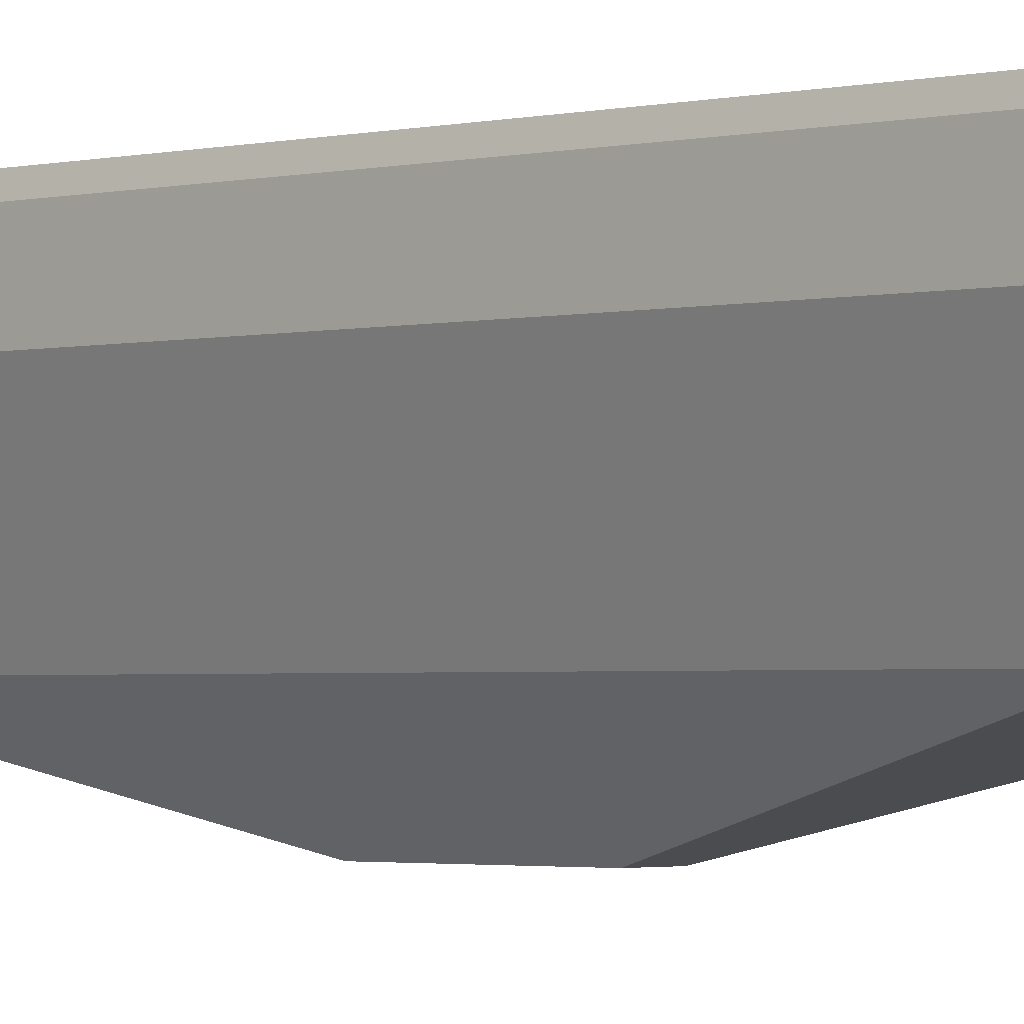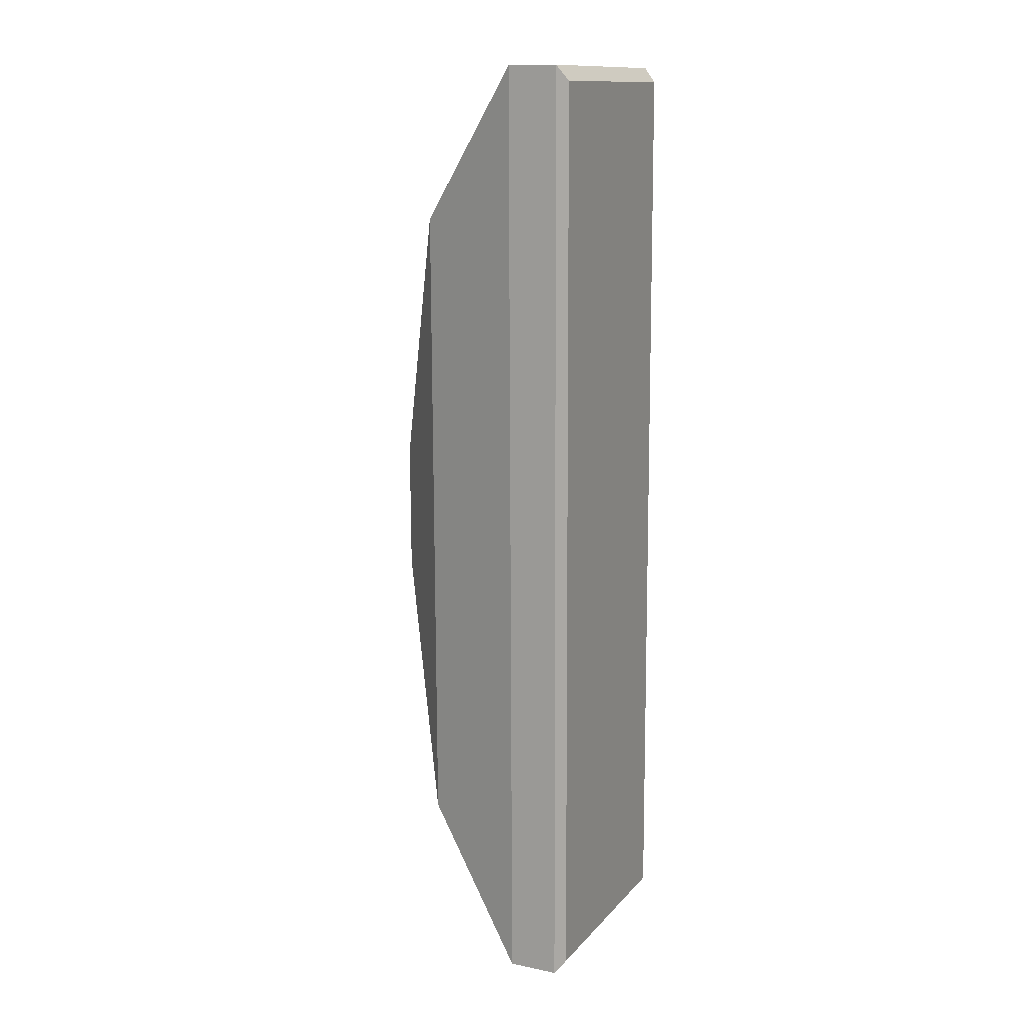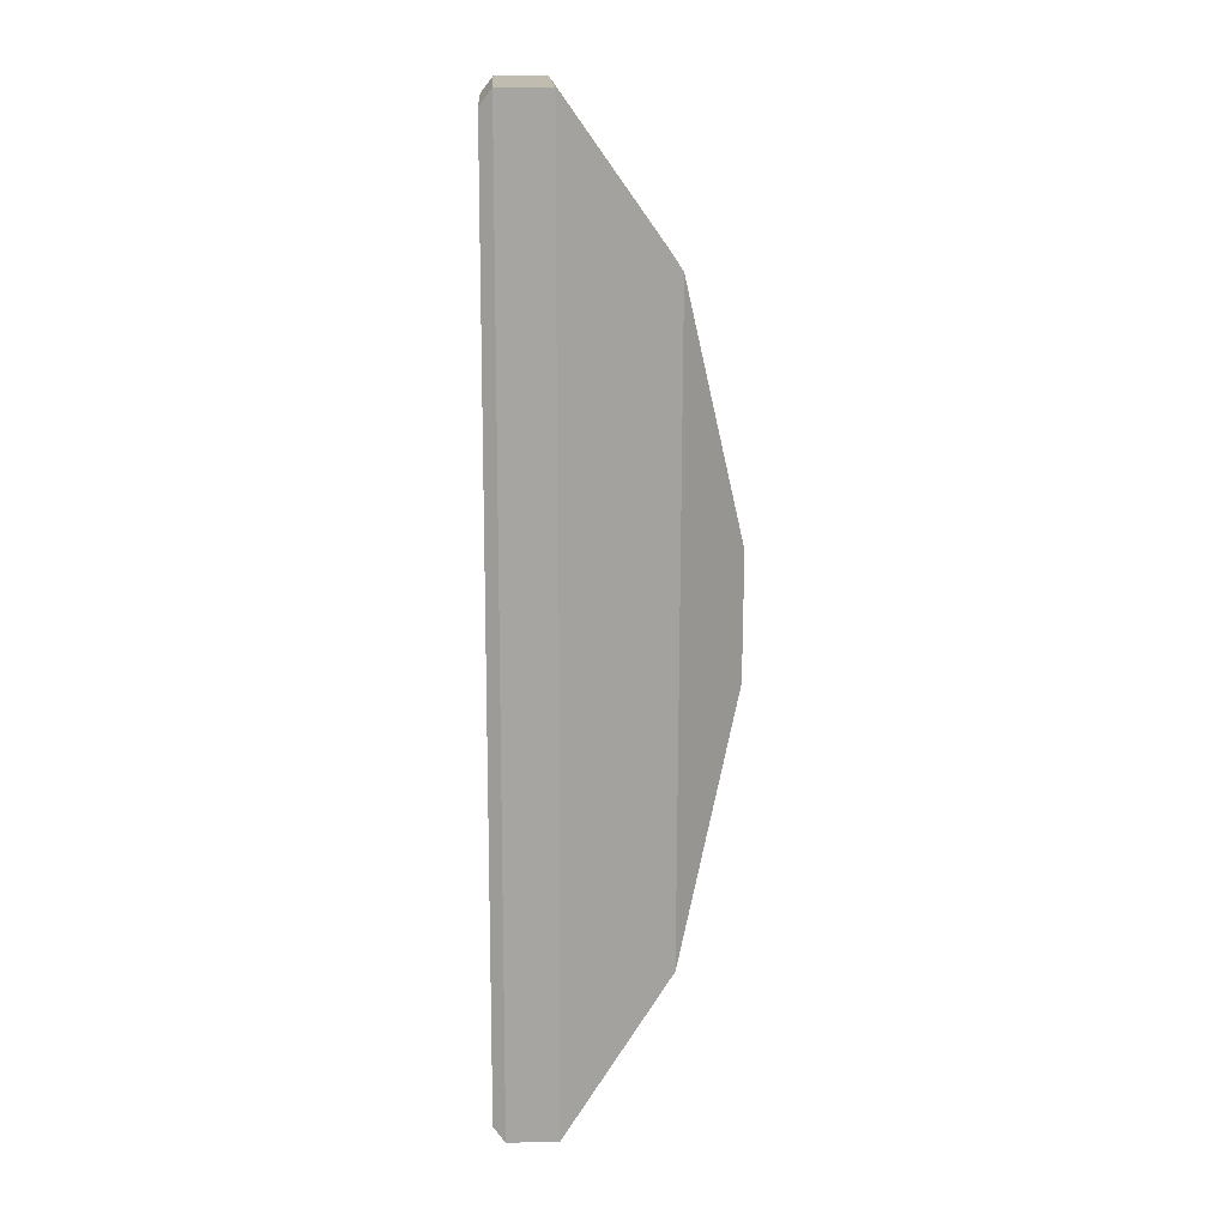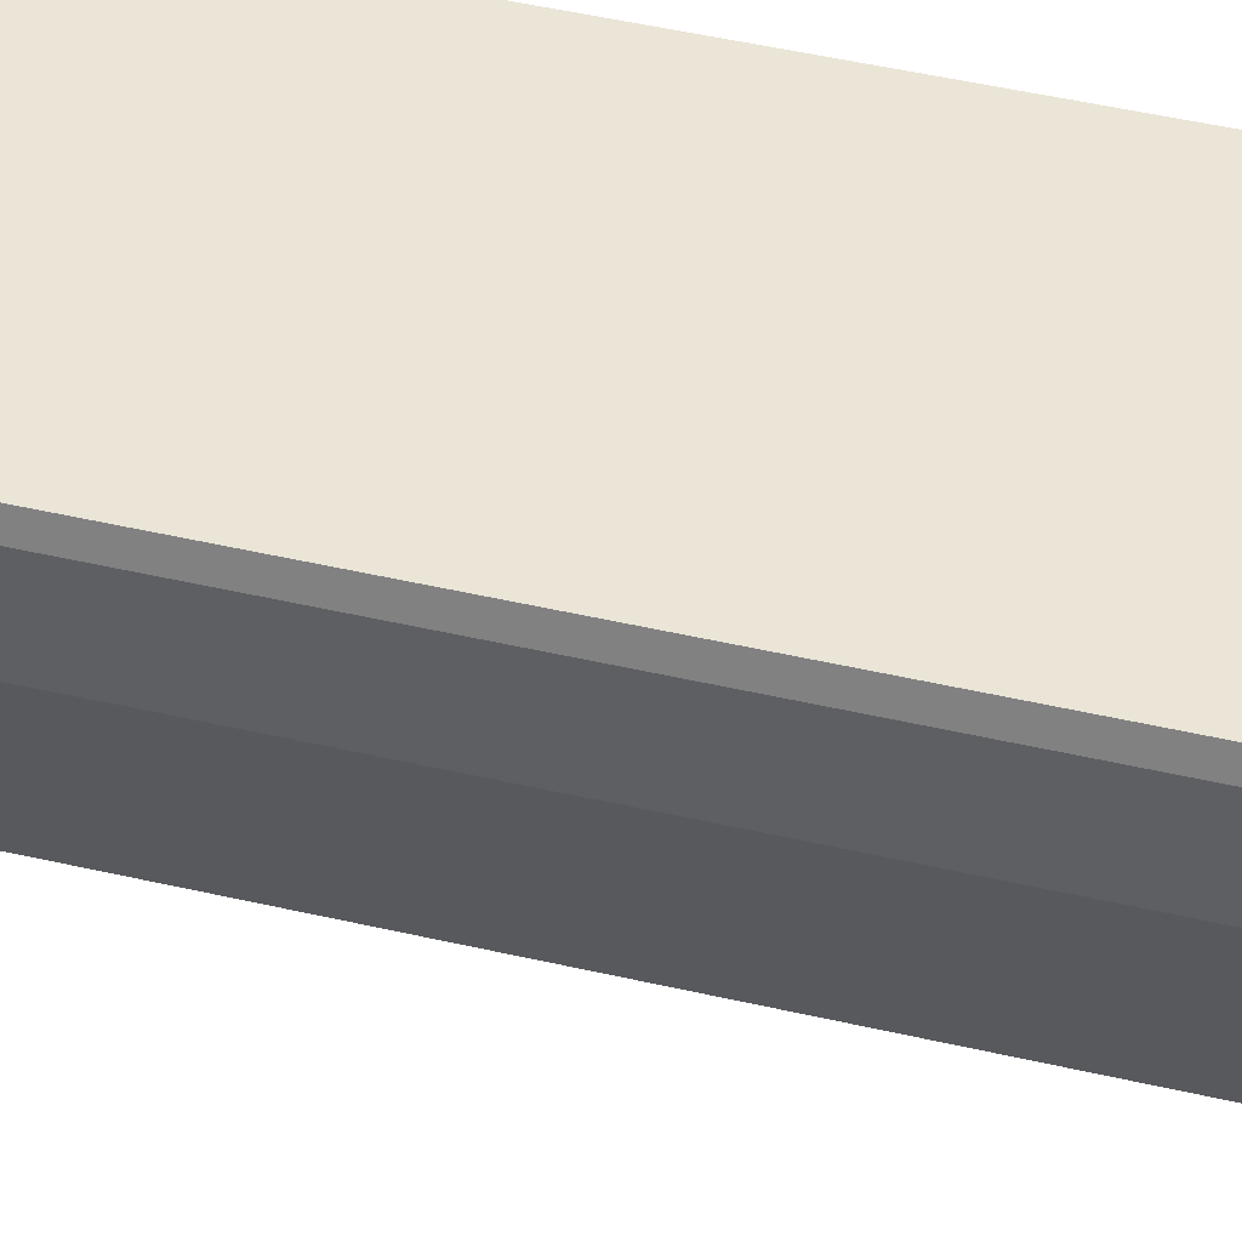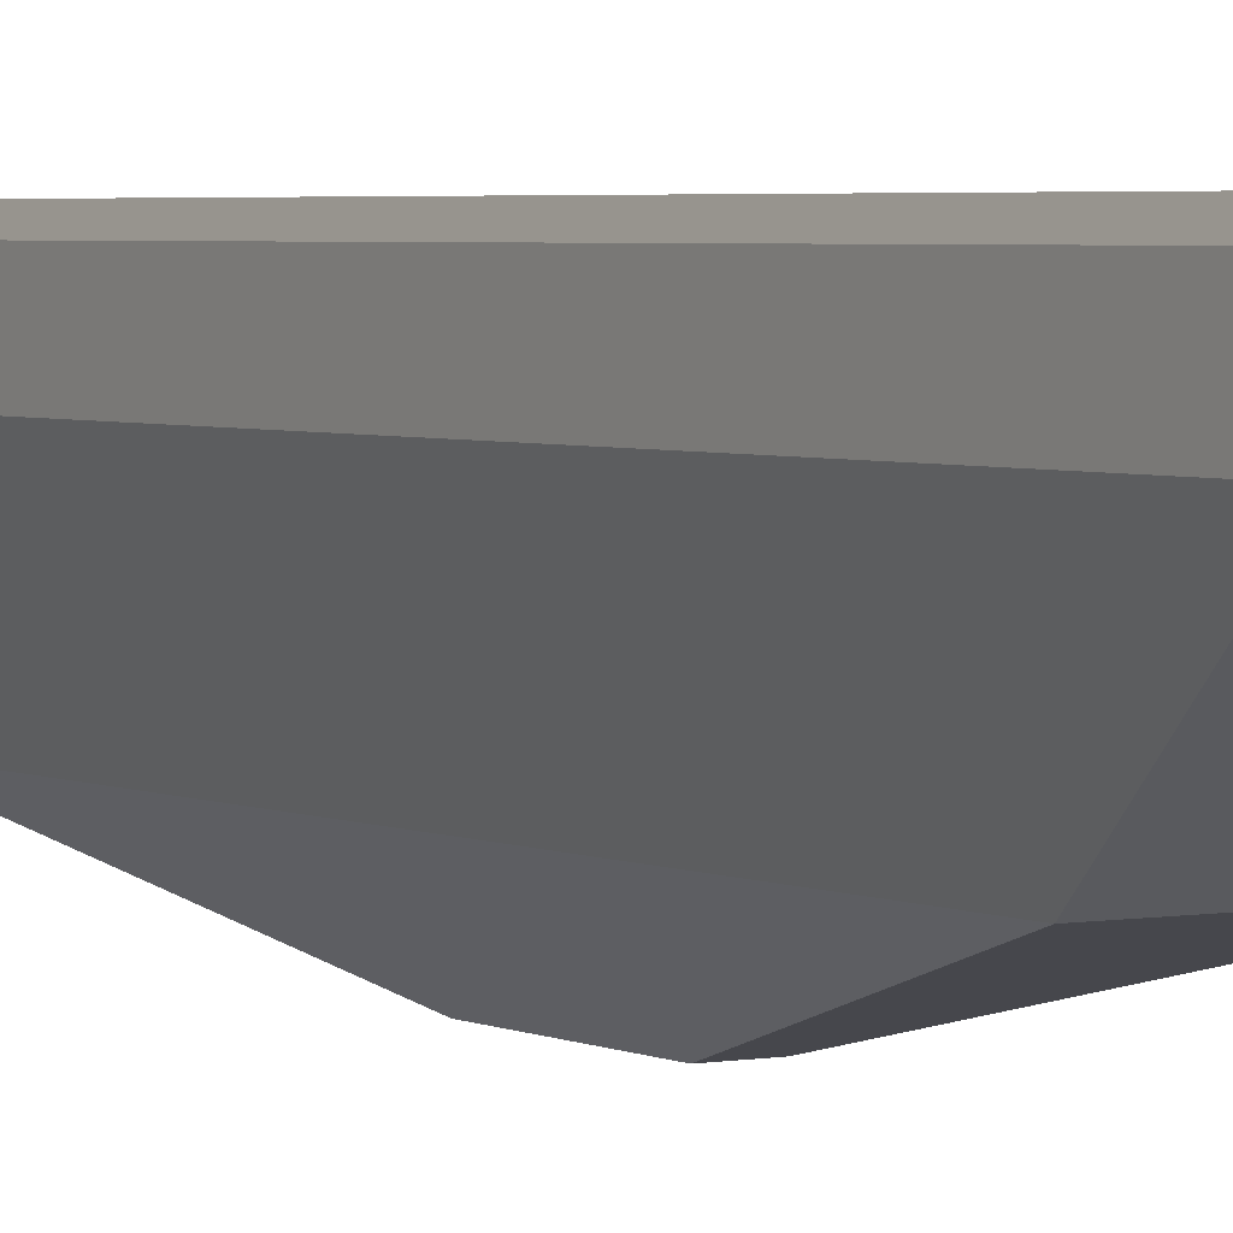
<metadata>
{"format":"obj","ext":"obj","renderer":"f3d","projection":"perspective","resolution":1024,"background":"white","views":[{"elev":-1.7,"azim":133.6,"up":"+Y"},{"elev":13.1,"azim":115.3,"up":"+Z"},{"elev":16.6,"azim":-92.9,"up":"+Z"},{"elev":44.5,"azim":105.7,"up":"+Y"},{"elev":3.0,"azim":-31.9,"up":"+Y"}]}
</metadata>
<code>
o Cube
v 0.1343 -0.872 -0.5389
v 0.1362 -0.8755 0.5327
v -0.1317 -0.8759 0.5332
v -0.1337 -0.8724 -0.5385
v 0.9914 1.015 -3.998
v 1.006 0.9884 4.001
v -0.9943 0.9854 4.005
v -1.009 1.012 -3.995
v 0.992 0.5906 -4
v 1.006 0.5643 4
v -0.9937 0.5613 4.004
v -1.008 0.5877 -3.996
v 0.6755 -0.3282 -2.722
v 0.6853 -0.3461 2.717
v -0.6745 -0.3481 2.72
v -0.6843 -0.3302 -2.719
v 0.96 1.114 -3.872
v 0.9739 1.089 3.876
v -0.9771 1.111 -3.869
v -0.9632 1.086 3.879
v 0.8925 1.113 -3.6
v 0.9054 1.089 3.604
v -0.9086 1.111 -3.597
v -0.8957 1.087 3.607
f 1 2 3 4
f 7 6 18 20
f 9 5 6 10
f 10 6 7 11
f 11 7 8 12
f 13 1 4 16
f 5 9 12 8
f 15 11 12 16
f 14 10 11 15
f 13 9 10 14
f 1 13 14 2
f 2 14 15 3
f 3 15 16 4
f 9 13 16 12
f 17 19 23 21
f 6 5 17 18
f 8 7 20 19
f 5 8 19 17
f 21 23 24 22
f 20 18 22 24
f 18 17 21 22
f 19 20 24 23

</code>
